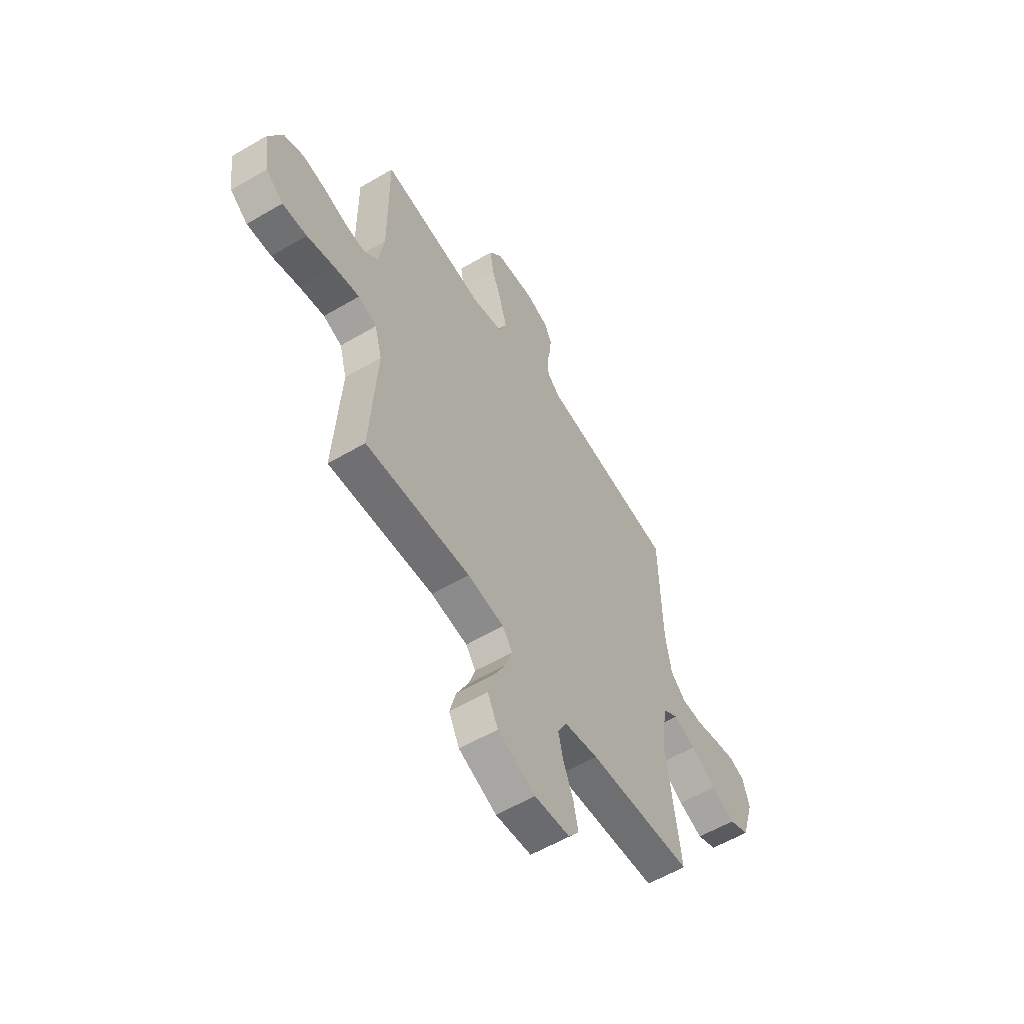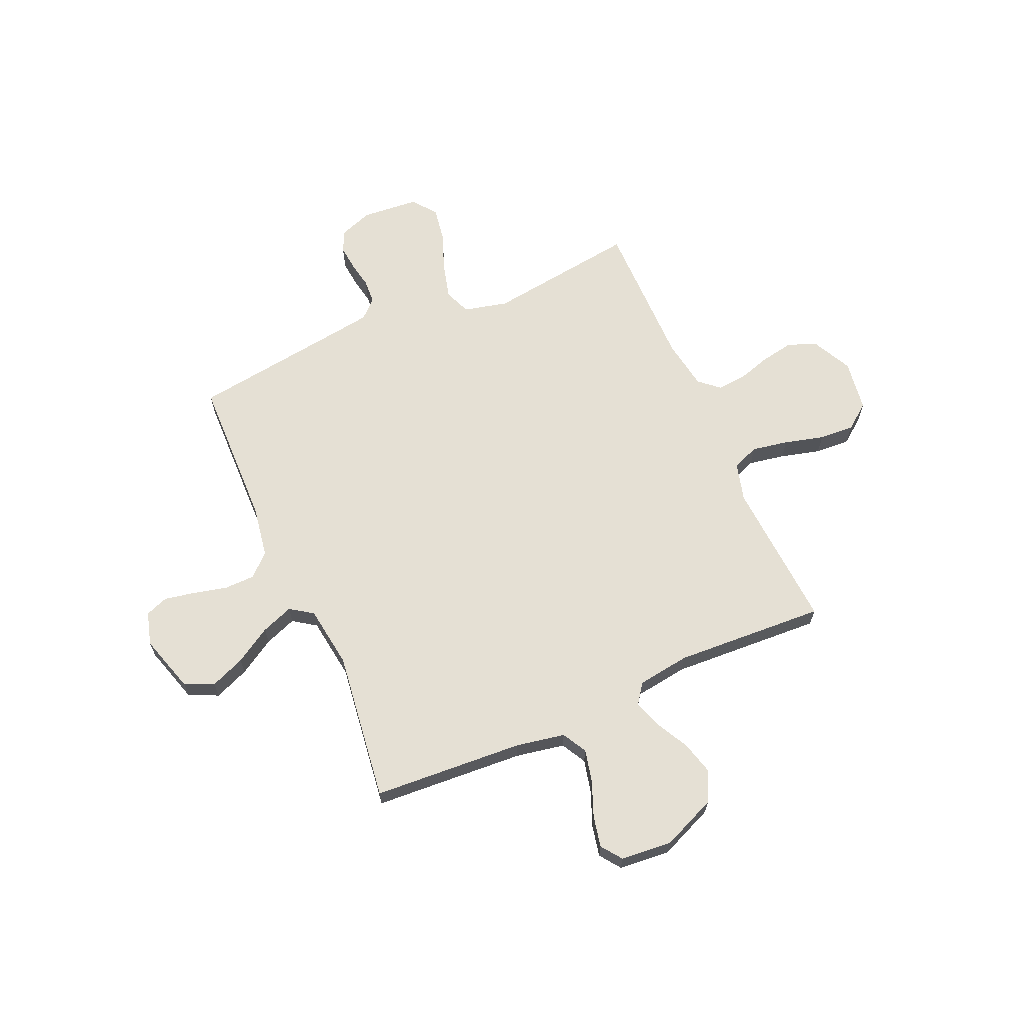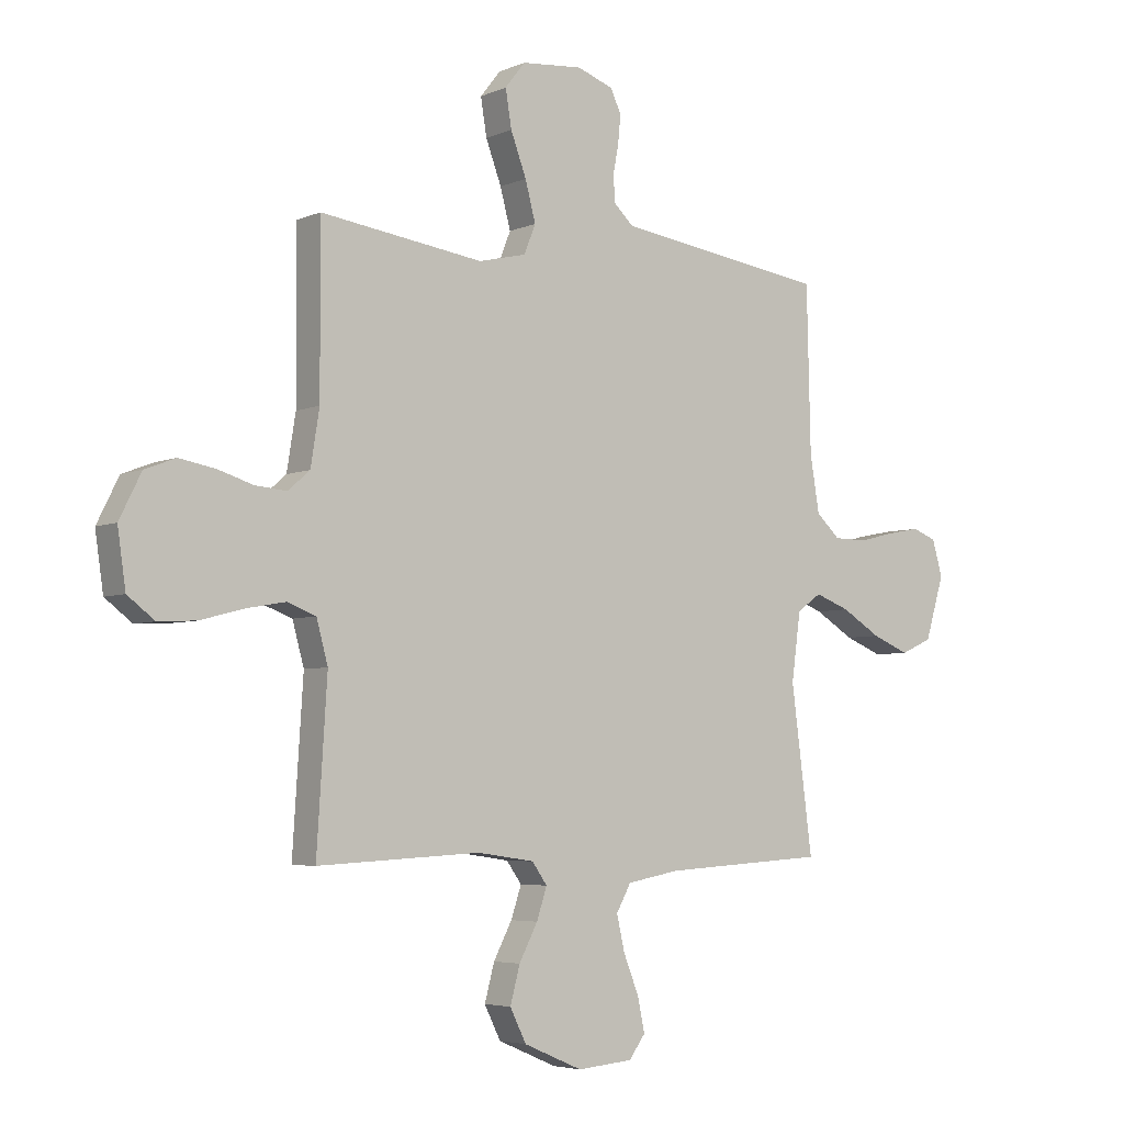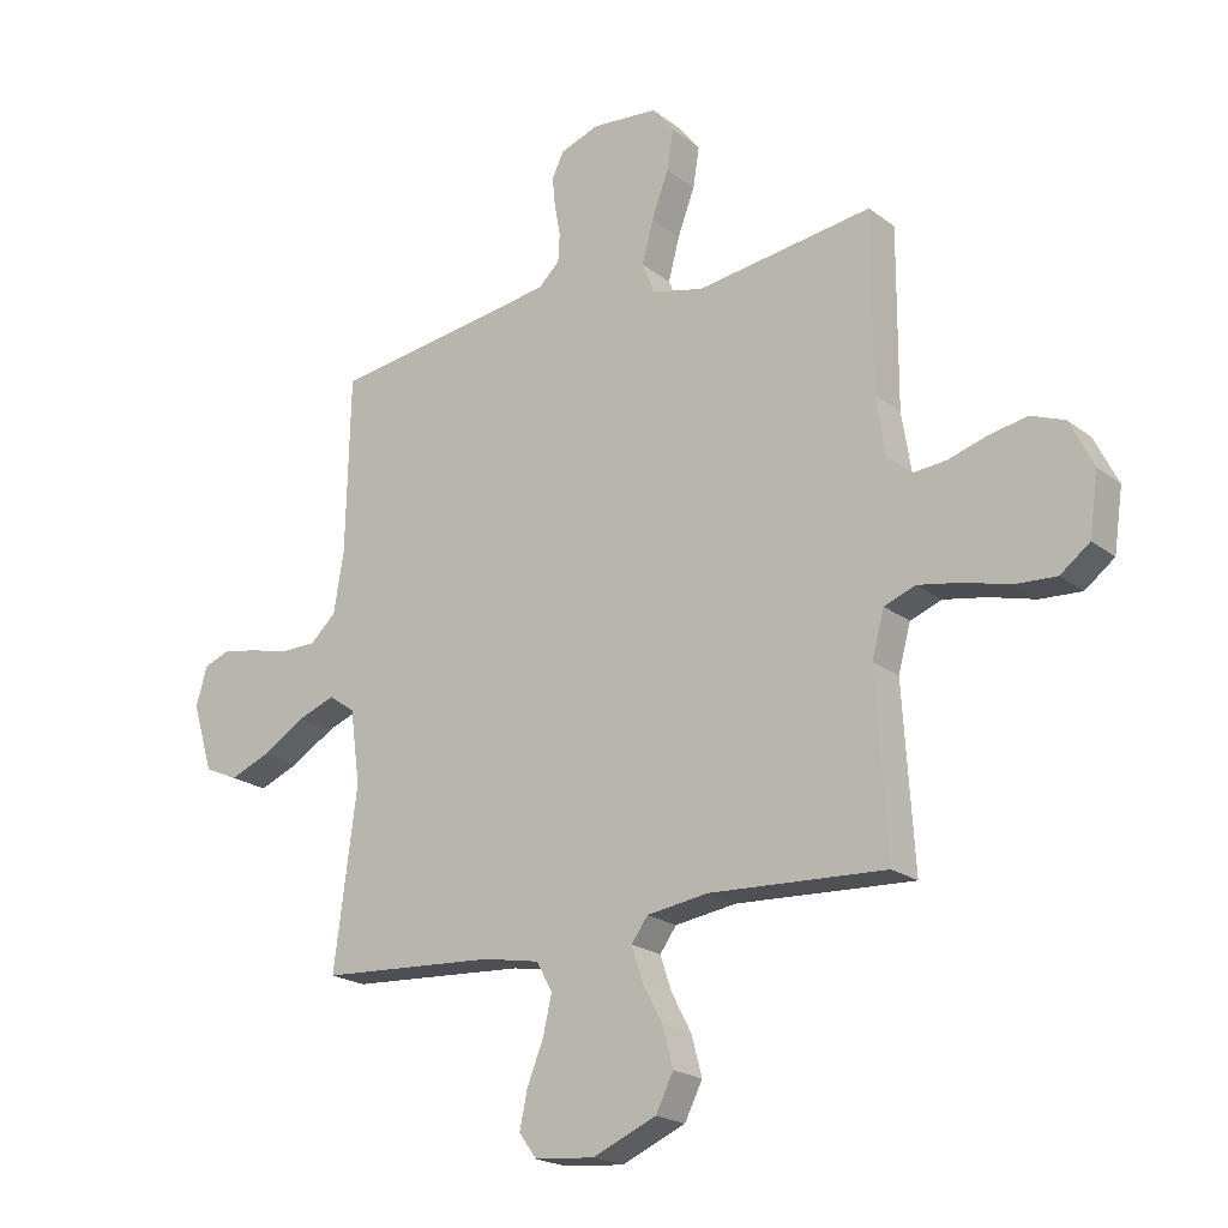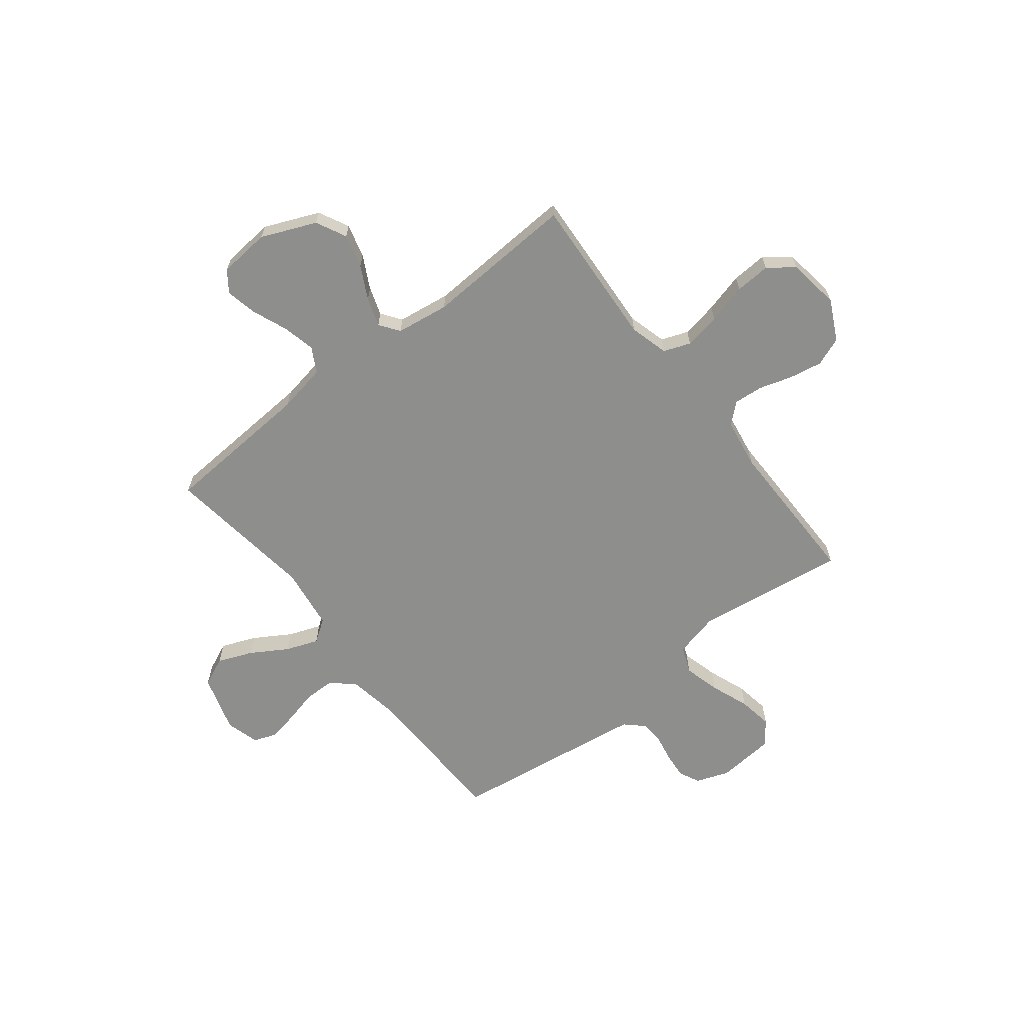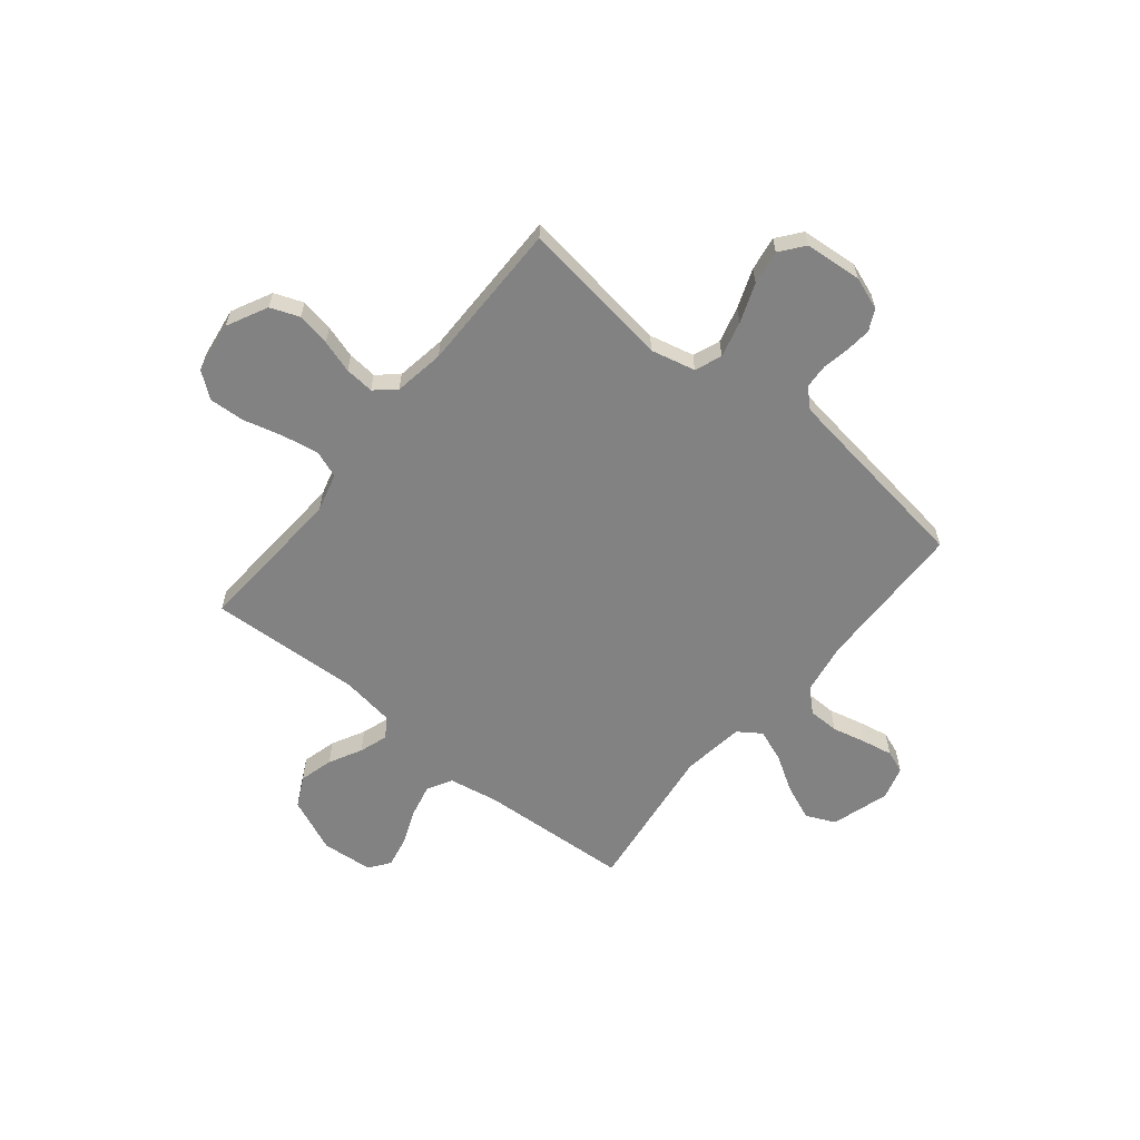
<metadata>
{"format":"obj","ext":"obj","renderer":"f3d","projection":"perspective","resolution":1024,"background":"white","views":[{"elev":-57.5,"azim":-58.5,"up":"+Z"},{"elev":65.3,"azim":156.3,"up":"+Y"},{"elev":-4.8,"azim":-36.8,"up":"+Z"},{"elev":-20.6,"azim":-143.4,"up":"+Z"},{"elev":-64.8,"azim":-141.9,"up":"+Y"},{"elev":-60.9,"azim":-39.2,"up":"+Y"}]}
</metadata>
<code>
v 0.5 0.07 0.5
v 0.507 0.07 0.2
v 0.524 0.07 0.097
v 0.568 0.07 0.056
v 0.629 0.07 0.055
v 0.695 0.07 0.071
v 0.757 0.07 0.083
v 0.802 0.07 0.066
v 0.821 0.07 0
v 0.786 0.07 -0.115
v 0.728 0.07 -0.141
v 0.659 0.07 -0.113
v 0.587 0.07 -0.069
v 0.523 0.07 -0.045
v 0.478 0.07 -0.076
v 0.461 0.07 -0.2
v 0.5 0.07 -0.5
v 0.2 0.07 -0.519
v 0.103 0.07 -0.537
v 0.076 0.07 -0.586
v 0.091 0.07 -0.651
v 0.119 0.07 -0.721
v 0.132 0.07 -0.783
v 0.102 0.07 -0.824
v 0 0.07 -0.833
v -0.108 0.07 -0.787
v -0.138 0.07 -0.727
v -0.12 0.07 -0.66
v -0.086 0.07 -0.595
v -0.067 0.07 -0.538
v -0.095 0.07 -0.499
v -0.2 0.07 -0.484
v -0.5 0.07 -0.5
v -0.481 0.07 -0.2
v -0.502 0.07 -0.123
v -0.555 0.07 -0.103
v -0.627 0.07 -0.116
v -0.706 0.07 -0.137
v -0.776 0.07 -0.141
v -0.826 0.07 -0.103
v -0.841 0.07 0
v -0.801 0.07 0.08
v -0.744 0.07 0.102
v -0.678 0.07 0.09
v -0.613 0.07 0.07
v -0.555 0.07 0.065
v -0.515 0.07 0.1
v -0.499 0.07 0.2
v -0.5 0.07 0.5
v -0.2 0.07 0.459
v -0.112 0.07 0.48
v -0.091 0.07 0.533
v -0.11 0.07 0.605
v -0.139 0.07 0.682
v -0.15 0.07 0.75
v -0.113 0.07 0.797
v 0 0.07 0.807
v 0.066 0.07 0.783
v 0.086 0.07 0.741
v 0.081 0.07 0.69
v 0.071 0.07 0.637
v 0.074 0.07 0.589
v 0.11 0.07 0.555
v 0.2 0.07 0.542
v 0.5 0 0.5
v 0.507 0 0.2
v 0.524 0 0.097
v 0.568 0 0.056
v 0.629 0 0.055
v 0.695 0 0.071
v 0.757 0 0.083
v 0.802 0 0.066
v 0.821 0 0
v 0.786 0 -0.115
v 0.728 0 -0.141
v 0.659 0 -0.113
v 0.587 0 -0.069
v 0.523 0 -0.045
v 0.478 0 -0.076
v 0.461 0 -0.2
v 0.5 0 -0.5
v 0.2 0 -0.519
v 0.103 0 -0.537
v 0.076 0 -0.586
v 0.091 0 -0.651
v 0.119 0 -0.721
v 0.132 0 -0.783
v 0.102 0 -0.824
v 0 0 -0.833
v -0.108 0 -0.787
v -0.138 0 -0.727
v -0.12 0 -0.66
v -0.086 0 -0.595
v -0.067 0 -0.538
v -0.095 0 -0.499
v -0.2 0 -0.484
v -0.5 0 -0.5
v -0.481 0 -0.2
v -0.502 0 -0.123
v -0.555 0 -0.103
v -0.627 0 -0.116
v -0.706 0 -0.137
v -0.776 0 -0.141
v -0.826 0 -0.103
v -0.841 0 0
v -0.801 0 0.08
v -0.744 0 0.102
v -0.678 0 0.09
v -0.613 0 0.07
v -0.555 0 0.065
v -0.515 0 0.1
v -0.499 0 0.2
v -0.5 0 0.5
v -0.2 0 0.459
v -0.112 0 0.48
v -0.091 0 0.533
v -0.11 0 0.605
v -0.139 0 0.682
v -0.15 0 0.75
v -0.113 0 0.797
v 0 0 0.807
v 0.066 0 0.783
v 0.086 0 0.741
v 0.081 0 0.69
v 0.071 0 0.637
v 0.074 0 0.589
v 0.11 0 0.555
v 0.2 0 0.542
f 59 60 61
f 58 59 61
f 57 58 61
f 56 57 61
f 55 56 61
f 54 55 61
f 53 54 61
f 52 53 61 62
f 51 52 62 63
f 48 49 50
f 47 48 50 51
f 43 44 45
f 42 43 45
f 41 42 45
f 40 41 45
f 39 40 45
f 38 39 45
f 37 38 45
f 36 37 45 46
f 35 36 46 47
f 32 33 34
f 51 63 64
f 47 51 64
f 35 47 64
f 34 35 64
f 32 34 64
f 31 32 64
f 27 28 29
f 26 27 29
f 25 26 29
f 24 25 29
f 23 24 29
f 22 23 29
f 21 22 29
f 16 17 18
f 15 16 18 19
f 11 12 13
f 10 11 13
f 9 10 13
f 8 9 13
f 7 8 13
f 6 7 13
f 5 6 13
f 4 5 13 14
f 3 4 14 15
f 64 1 2
f 31 64 2
f 30 31 2
f 20 21 29 30
f 19 20 30 2
f 2 3 15 19
f 125 124 123
f 125 123 122
f 125 122 121
f 125 121 120
f 125 120 119
f 125 119 118
f 125 118 117
f 126 125 117 116
f 127 126 116 115
f 114 113 112
f 115 114 112 111
f 109 108 107
f 109 107 106
f 109 106 105
f 109 105 104
f 109 104 103
f 109 103 102
f 109 102 101
f 110 109 101 100
f 111 110 100 99
f 98 97 96
f 128 127 115
f 128 115 111
f 128 111 99
f 128 99 98
f 128 98 96
f 128 96 95
f 93 92 91
f 93 91 90
f 93 90 89
f 93 89 88
f 93 88 87
f 93 87 86
f 93 86 85
f 82 81 80
f 83 82 80 79
f 77 76 75
f 77 75 74
f 77 74 73
f 77 73 72
f 77 72 71
f 77 71 70
f 77 70 69
f 78 77 69 68
f 79 78 68 67
f 66 65 128
f 66 128 95
f 66 95 94
f 94 93 85 84
f 66 94 84 83
f 83 79 67 66
f 1 65 66 2
f 2 66 67 3
f 3 67 68 4
f 4 68 69 5
f 5 69 70 6
f 6 70 71 7
f 7 71 72 8
f 8 72 73 9
f 9 73 74 10
f 10 74 75 11
f 11 75 76 12
f 12 76 77 13
f 13 77 78 14
f 14 78 79 15
f 15 79 80 16
f 16 80 81 17
f 17 81 82 18
f 18 82 83 19
f 19 83 84 20
f 20 84 85 21
f 21 85 86 22
f 22 86 87 23
f 23 87 88 24
f 24 88 89 25
f 25 89 90 26
f 26 90 91 27
f 27 91 92 28
f 28 92 93 29
f 29 93 94 30
f 30 94 95 31
f 31 95 96 32
f 32 96 97 33
f 33 97 98 34
f 34 98 99 35
f 35 99 100 36
f 36 100 101 37
f 37 101 102 38
f 38 102 103 39
f 39 103 104 40
f 40 104 105 41
f 41 105 106 42
f 42 106 107 43
f 43 107 108 44
f 44 108 109 45
f 45 109 110 46
f 46 110 111 47
f 47 111 112 48
f 48 112 113 49
f 49 113 114 50
f 50 114 115 51
f 51 115 116 52
f 52 116 117 53
f 53 117 118 54
f 54 118 119 55
f 55 119 120 56
f 56 120 121 57
f 57 121 122 58
f 58 122 123 59
f 59 123 124 60
f 60 124 125 61
f 61 125 126 62
f 62 126 127 63
f 63 127 128 64
f 64 128 65 1

</code>
